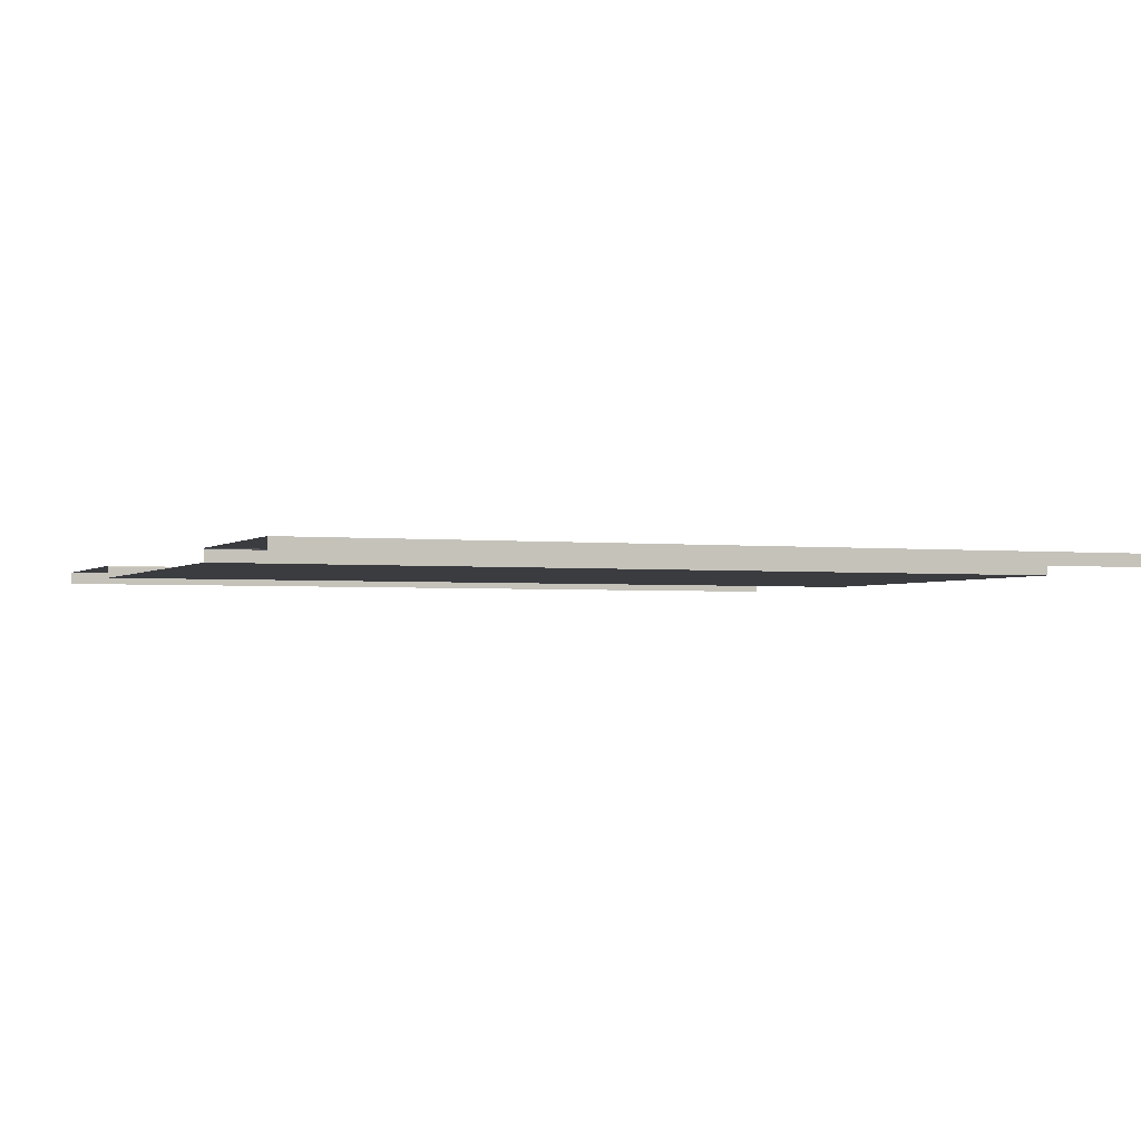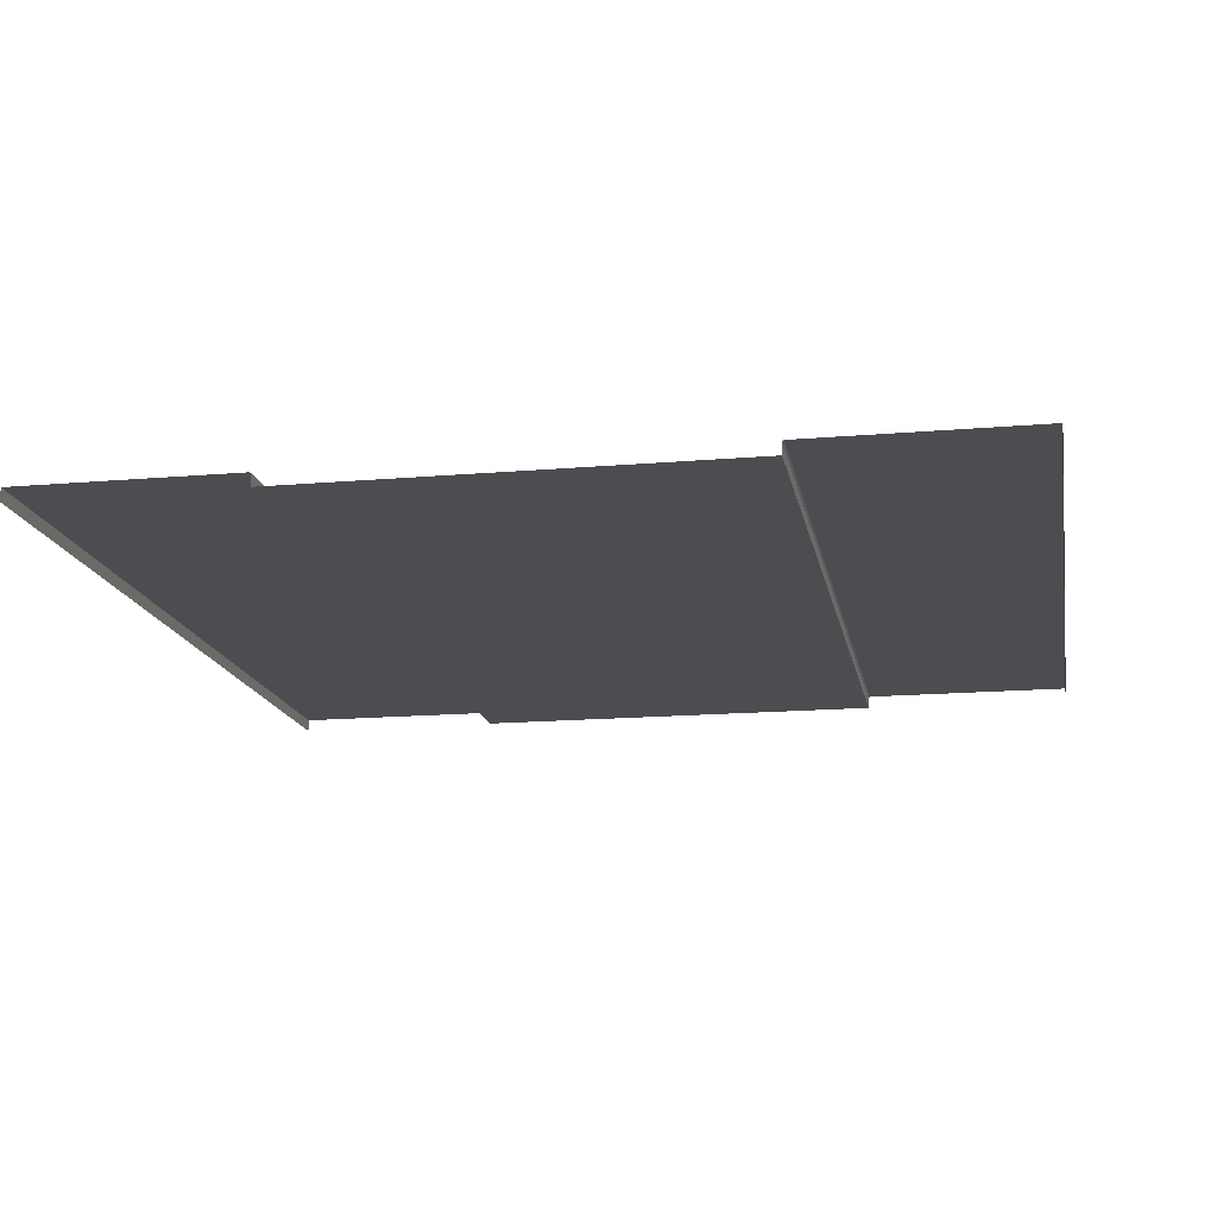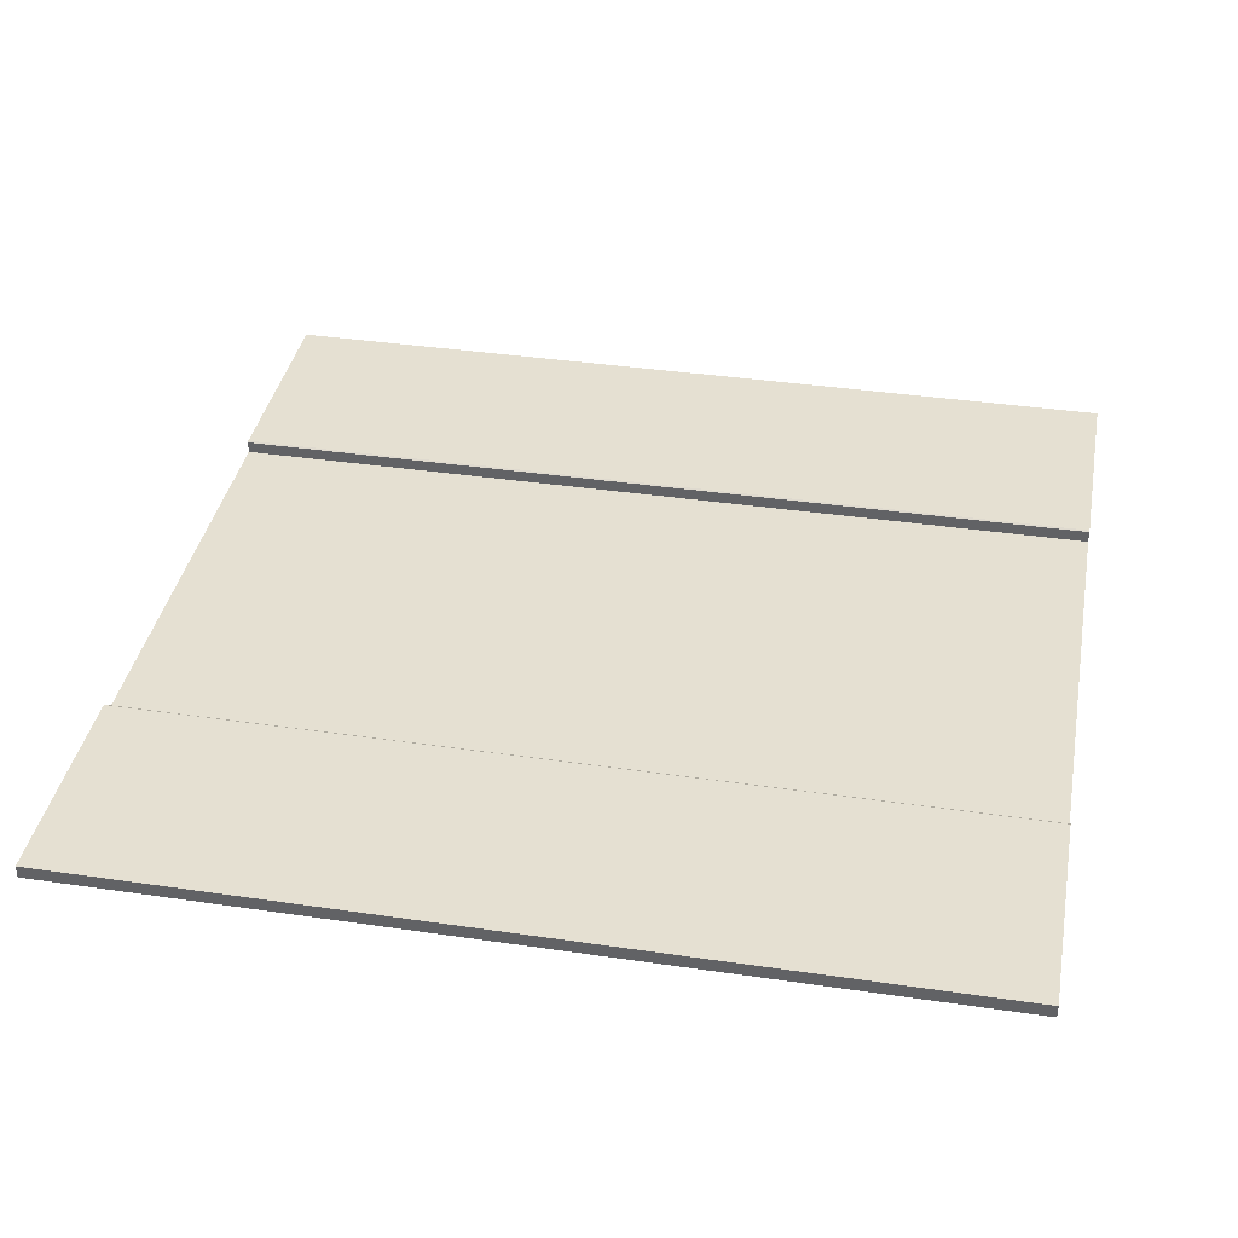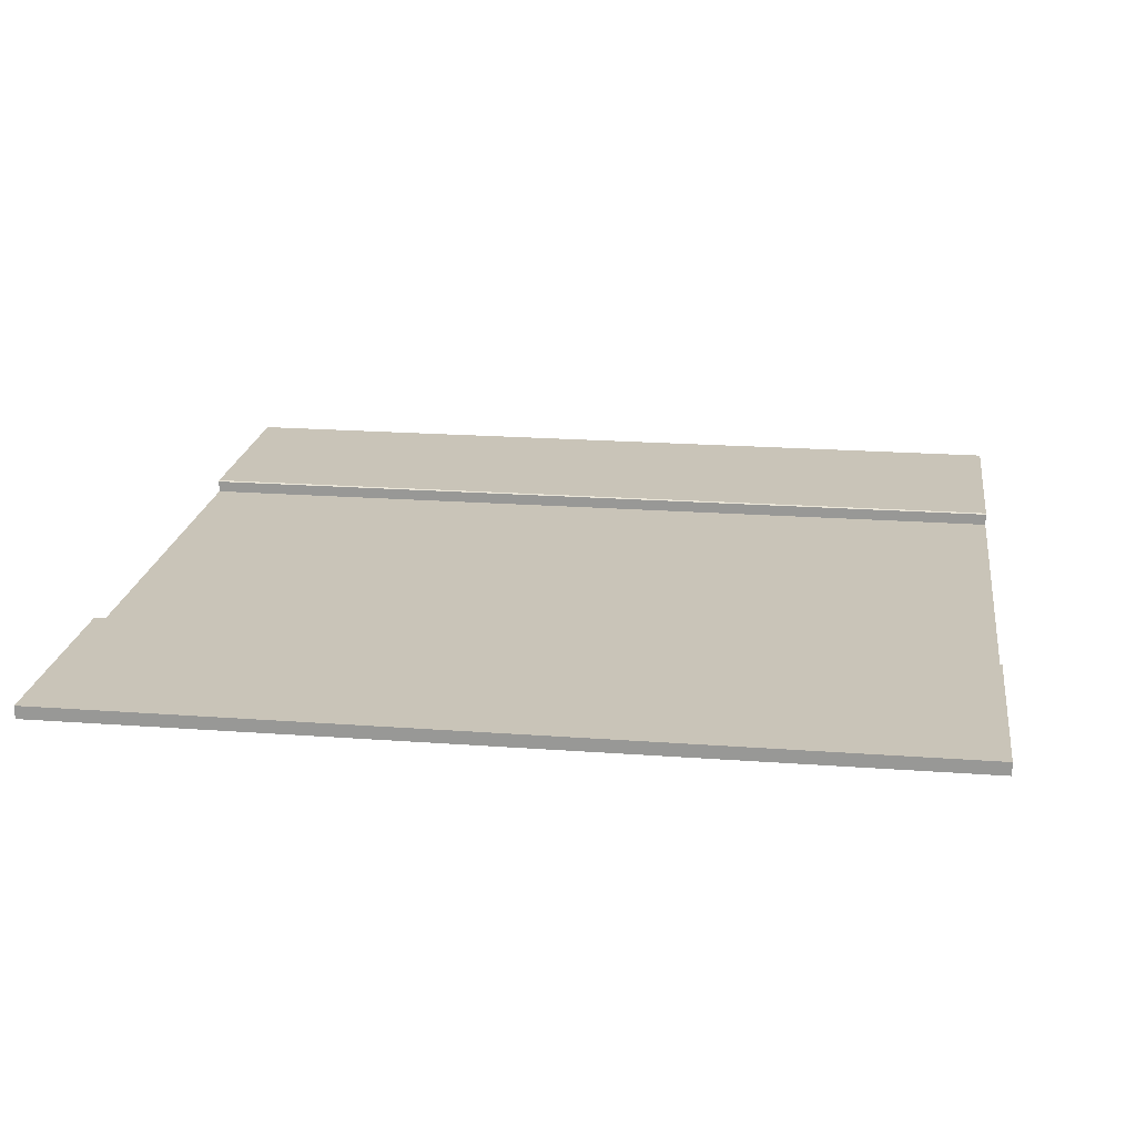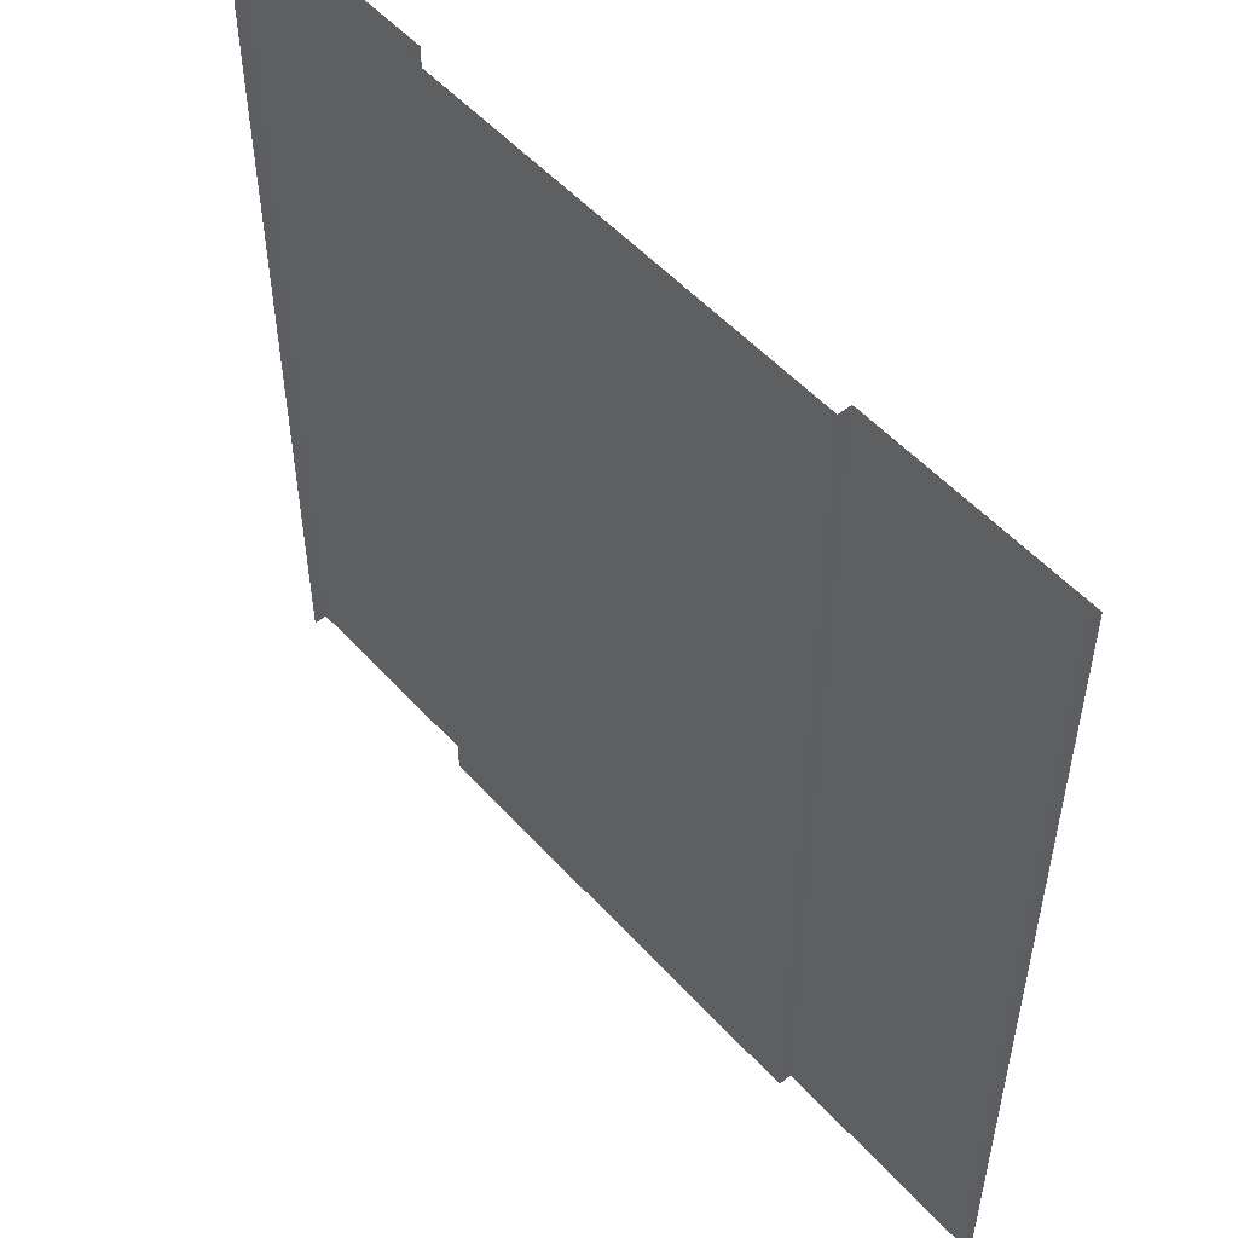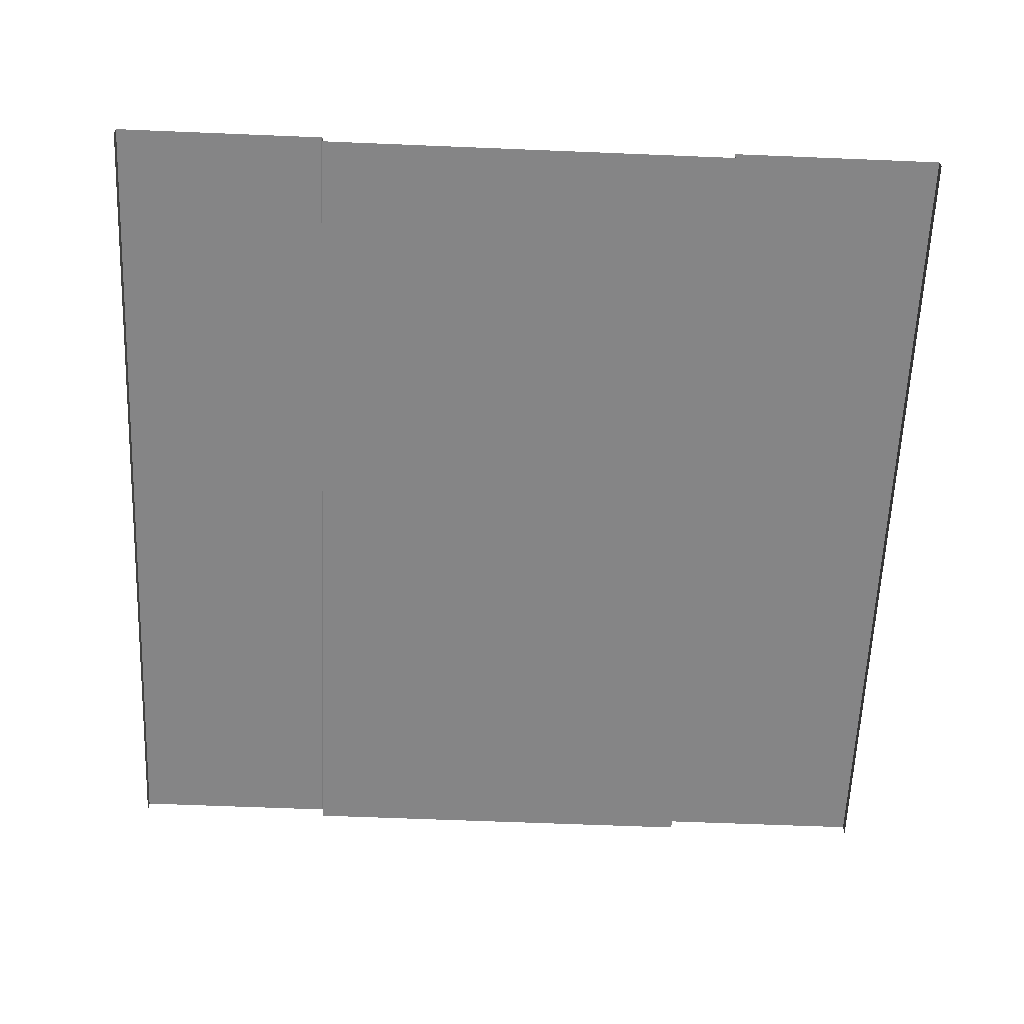
<metadata>
{"format":"obj","ext":"obj","renderer":"f3d","projection":"perspective","resolution":1024,"background":"white","views":[{"elev":-2.1,"azim":67.8,"up":"+Y"},{"elev":-15.7,"azim":10.3,"up":"+Y"},{"elev":37.8,"azim":-79.4,"up":"+Y"},{"elev":20.1,"azim":-82.2,"up":"+Y"},{"elev":52.8,"azim":49.2,"up":"+Z"},{"elev":-61.9,"azim":-2.4,"up":"+Y"}]}
</metadata>
<code>
o Plane.017
v -0.02022 0 1.167
v 0.5525 0 1.167
v 0.5525 0 -1.124
v -0.02022 0 -1.124
v -0.5929 0 -1.124
v -0.5929 0 1.167
v 1.125 0 1.167
v 1.125 0 -1.124
v 1.125 0.03364 -1.124
v 1.125 0.03364 1.167
v -1.166 0 1.167
v -1.166 0.03364 1.167
v -1.166 0.03364 -1.124
v -1.166 0 -1.124
v 0.5569 0.03364 1.167
v 0.5569 0.03364 -1.124
v 0.5525 0.03098 -1.124
v 0.5525 0.03098 1.167
v -0.5973 0.03364 1.167
v -0.5929 0.03098 1.167
v -0.5929 0.03098 -1.124
v -0.5973 0.03364 -1.124
v 0.5882 0.03364 1.167
v 0.5882 0.03364 -1.124
v -0.6286 0.03364 -1.124
v -0.6286 0.03364 1.167
f 1 2 3 4
f 1 4 5 6
f 7 8 9 10
f 11 12 13 14
f 15 16 17 18
f 19 20 21 22
f 3 2 18 17
f 15 23 24 16
f 5 21 20 6
f 19 22 25 26
f 23 10 9 24
f 26 25 13 12

</code>
